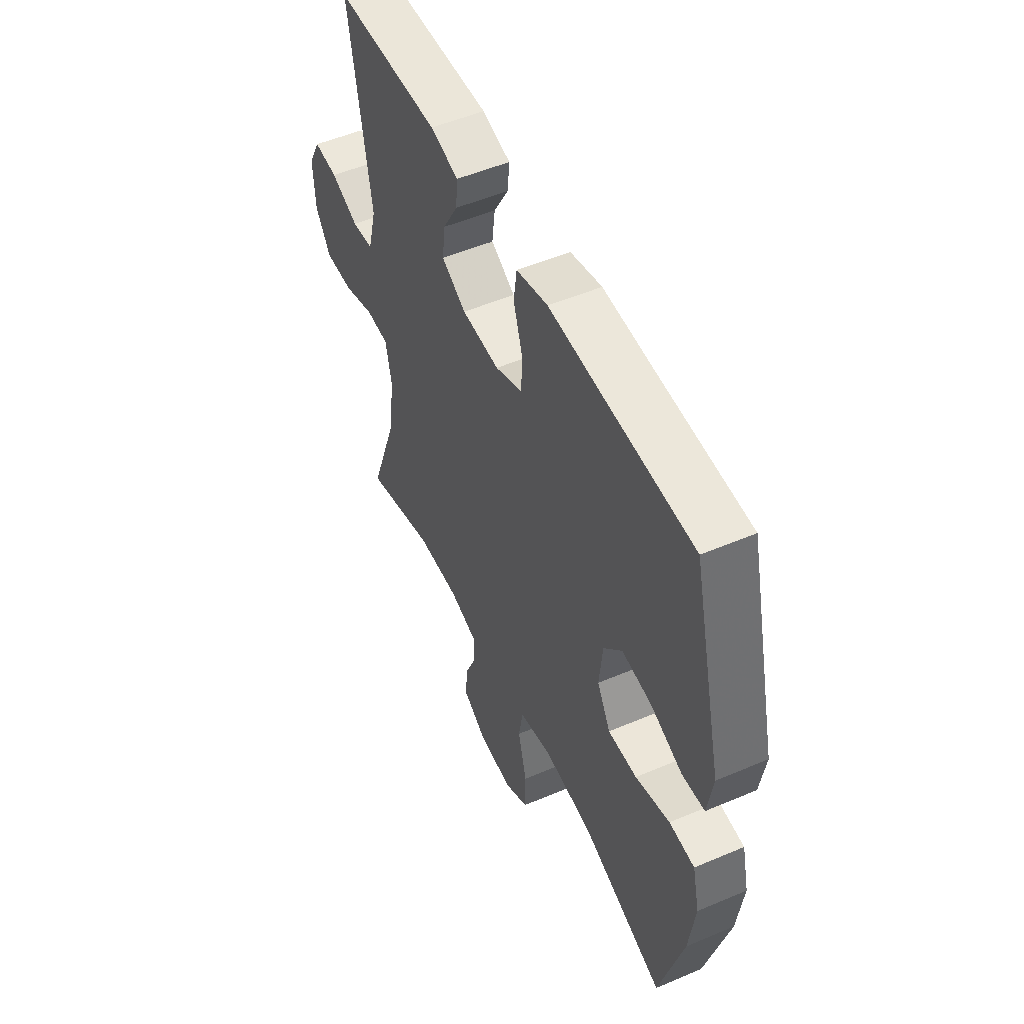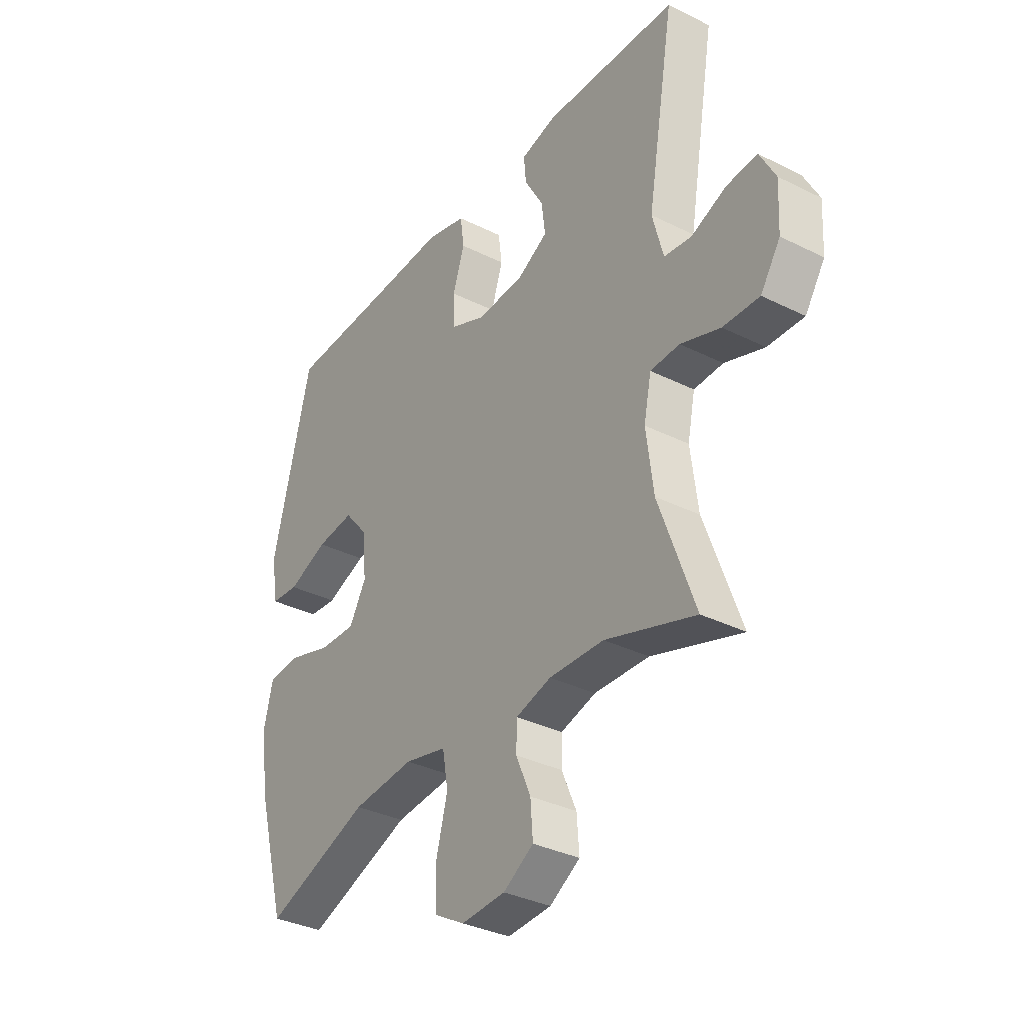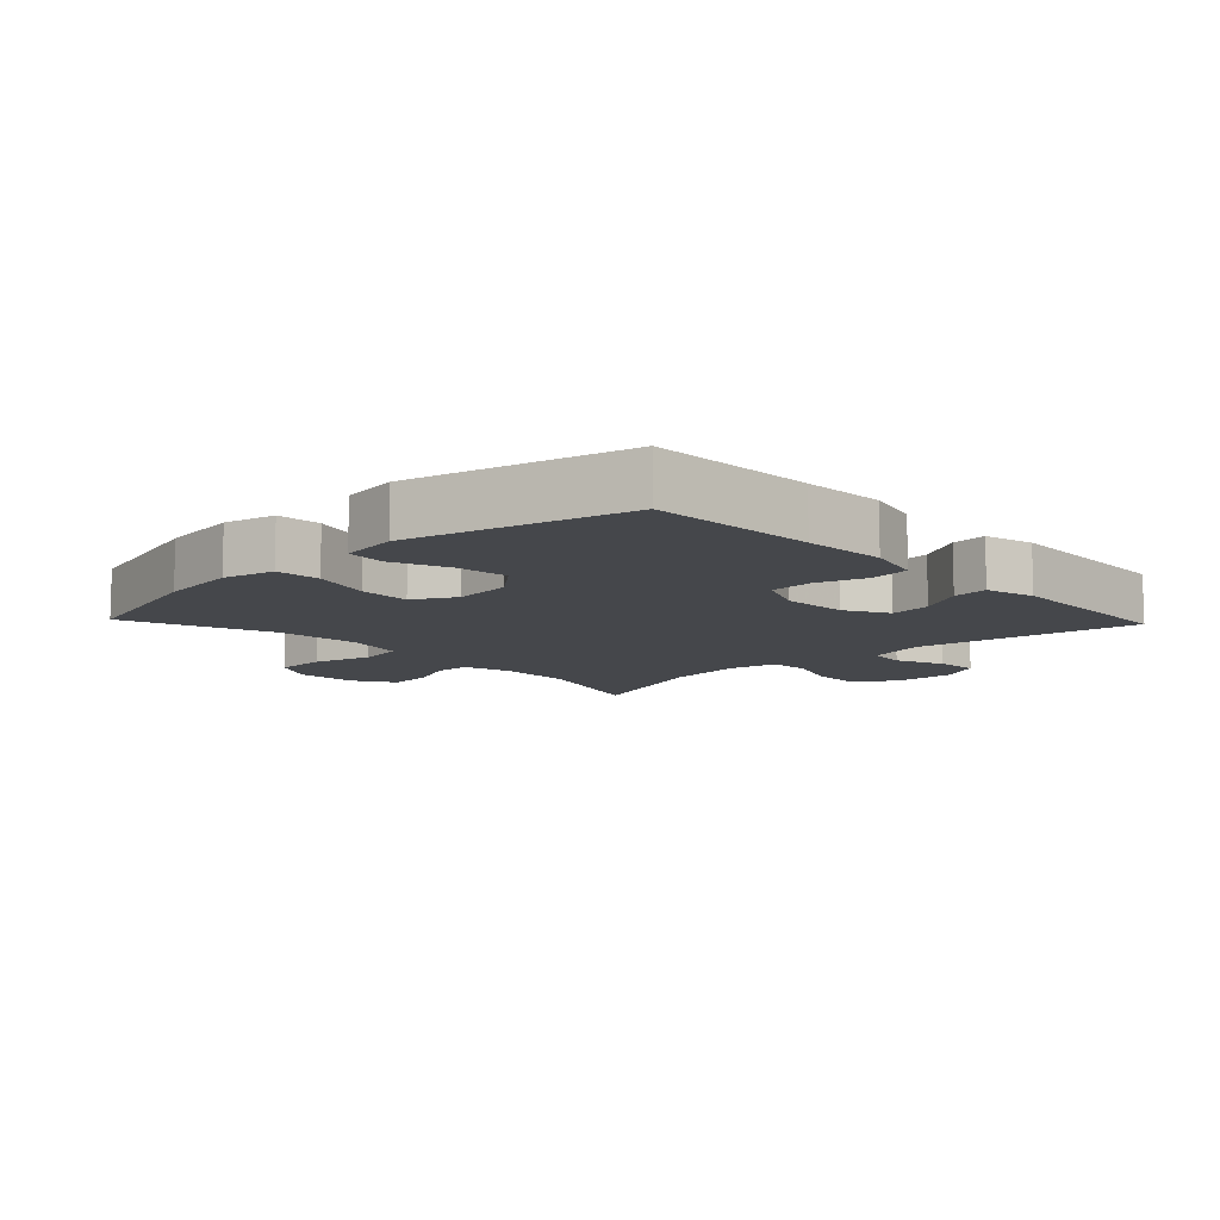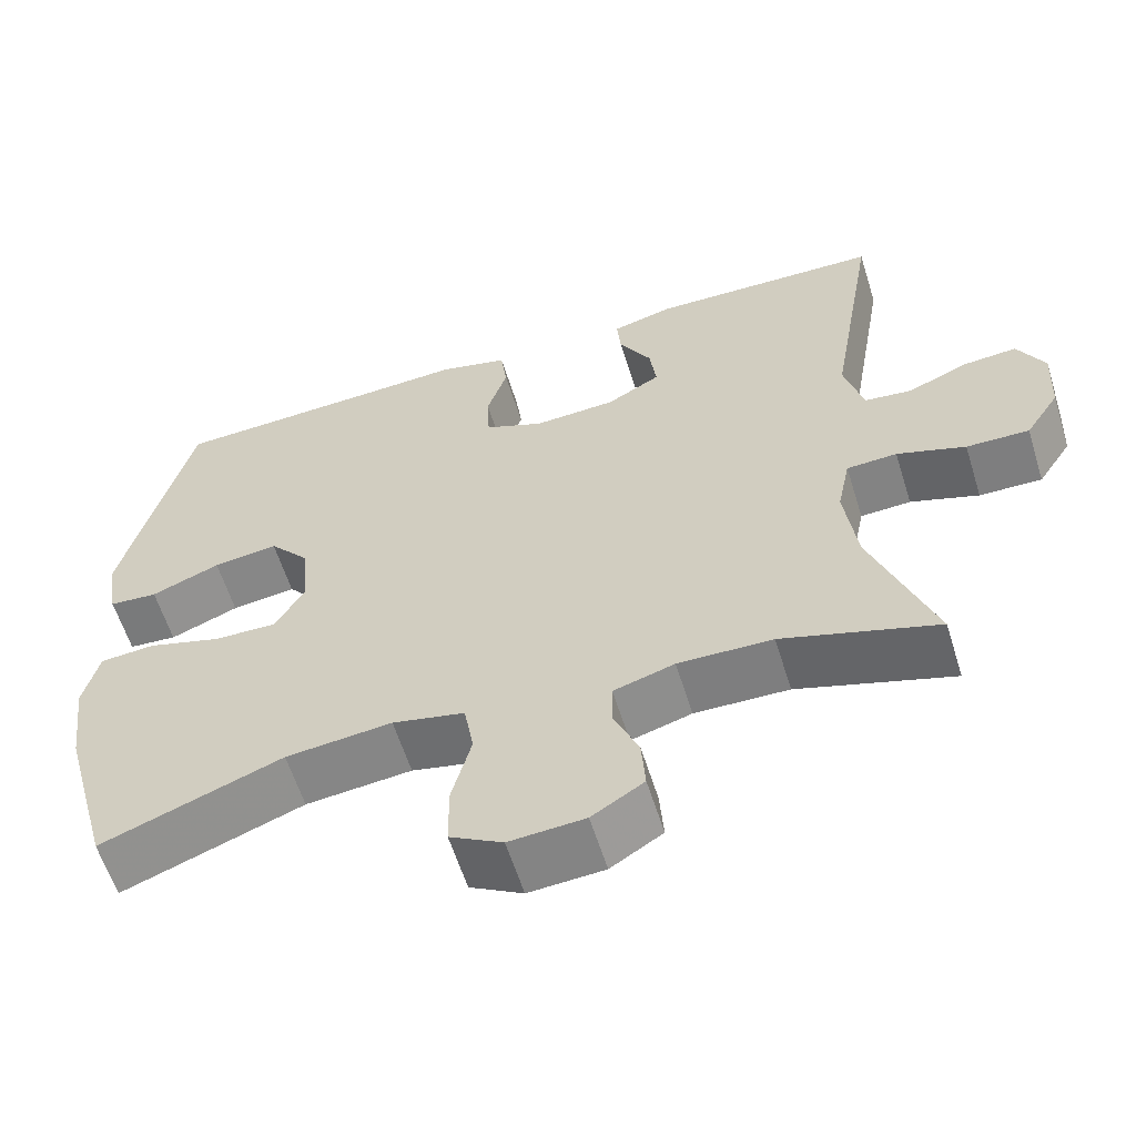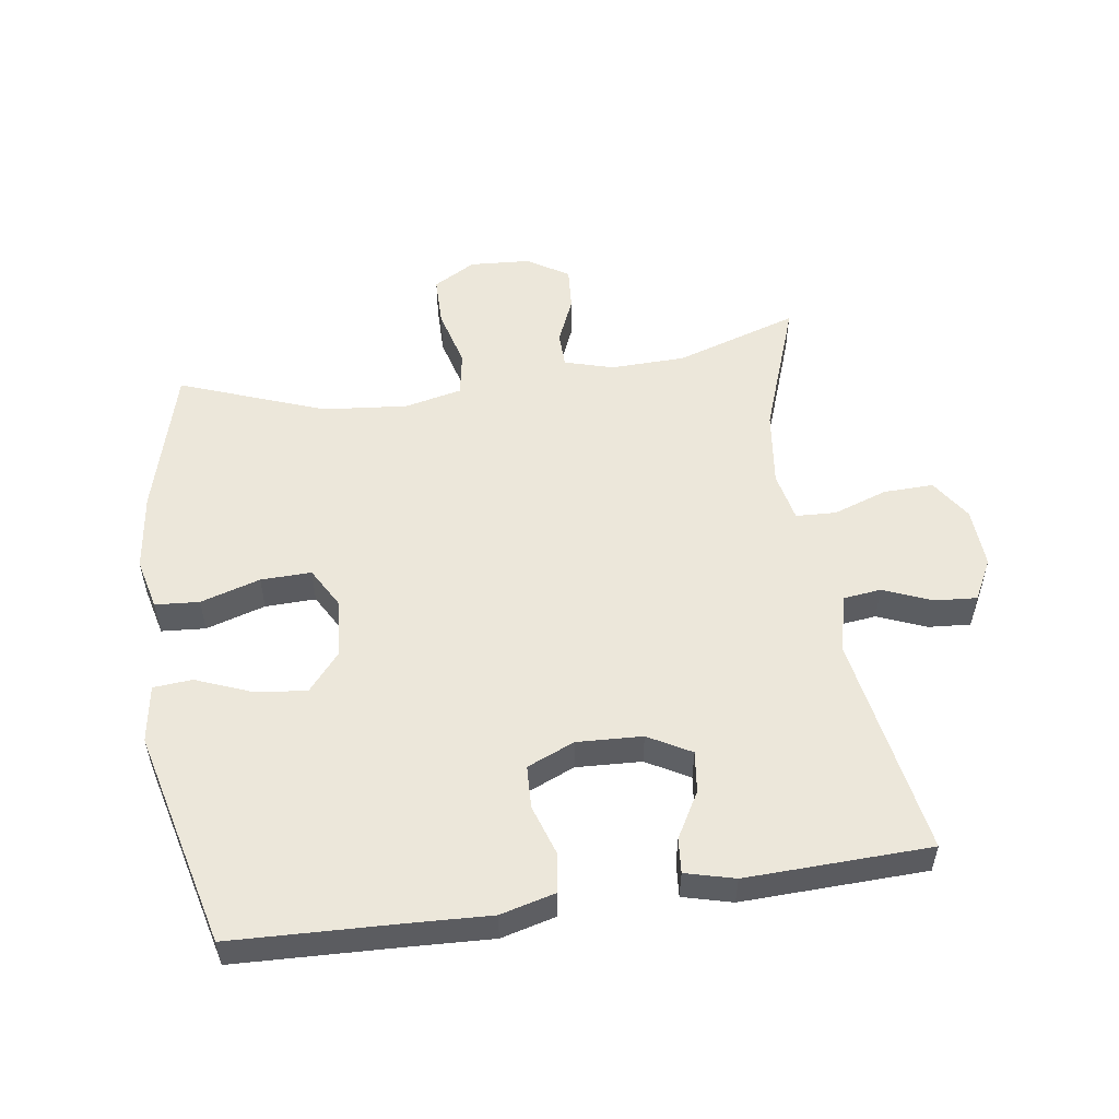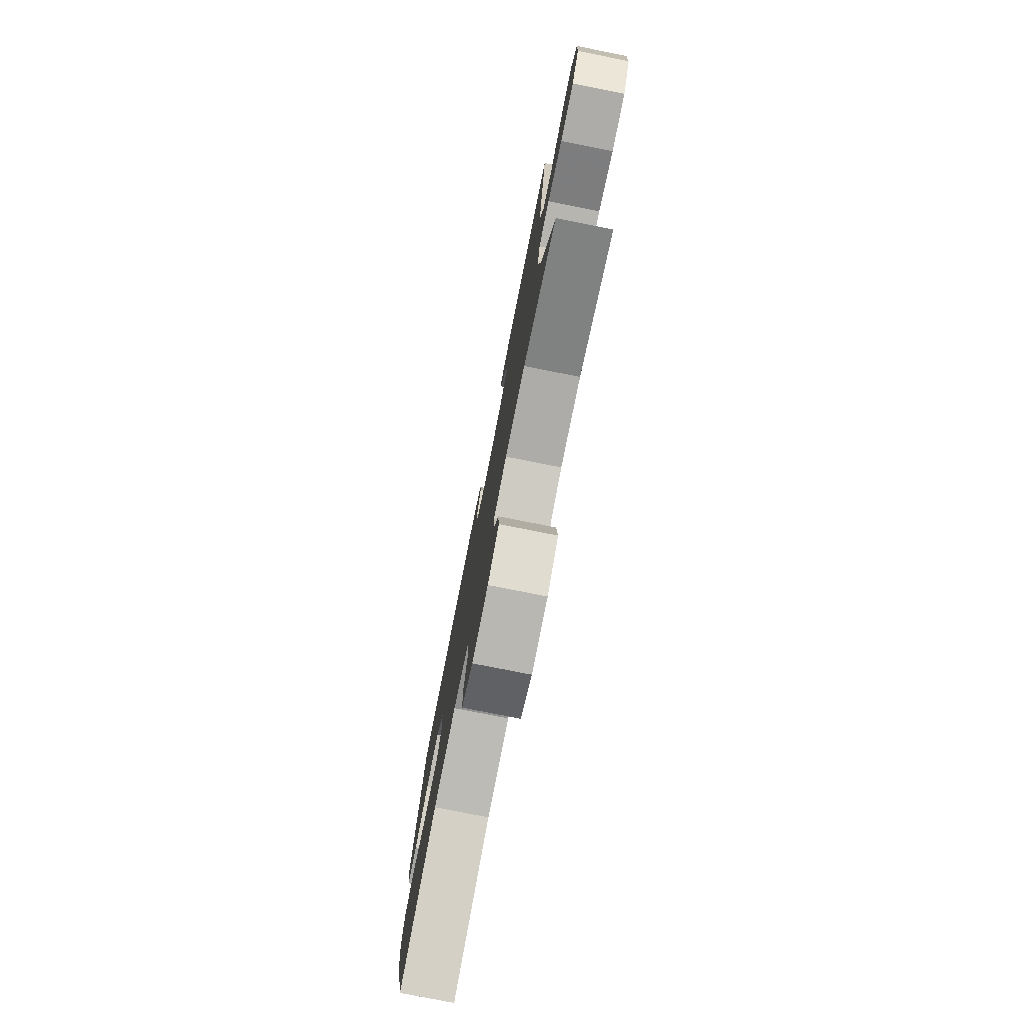
<metadata>
{"format":"obj","ext":"obj","renderer":"f3d","projection":"perspective","resolution":1024,"background":"white","views":[{"elev":52.0,"azim":-114.7,"up":"+Z"},{"elev":-34.3,"azim":56.1,"up":"+Z"},{"elev":-10.2,"azim":-46.5,"up":"+Y"},{"elev":-60.0,"azim":17.3,"up":"+Z"},{"elev":53.6,"azim":-8.4,"up":"+Y"},{"elev":-78.2,"azim":78.8,"up":"+Z"}]}
</metadata>
<code>
v 0.5 0.07 0.5
v 0.441 0.07 0.156
v 0.464 0.07 0.068
v 0.522 0.07 0.061
v 0.597 0.07 0.092
v 0.662 0.07 0.097
v 0.695 0.07 0.034
v 0.69 0.07 -0.059
v 0.648 0.07 -0.123
v 0.571 0.07 -0.121
v 0.487 0.07 -0.092
v 0.425 0.07 -0.095
v 0.409 0.07 -0.172
v 0.424 0.07 -0.29
v 0.5 0.07 -0.5
v 0.31 0.07 -0.439
v 0.194 0.07 -0.436
v 0.119 0.07 -0.458
v 0.118 0.07 -0.513
v 0.149 0.07 -0.585
v 0.154 0.07 -0.652
v 0.09 0.07 -0.692
v -0.003 0.07 -0.698
v -0.068 0.07 -0.661
v -0.069 0.07 -0.583
v -0.045 0.07 -0.492
v -0.057 0.07 -0.423
v -0.146 0.07 -0.403
v -0.277 0.07 -0.416
v -0.5 0.07 -0.5
v -0.563 0.07 -0.271
v -0.579 0.07 -0.15
v -0.56 0.07 -0.071
v -0.492 0.07 -0.066
v -0.4 0.07 -0.094
v -0.322 0.07 -0.096
v -0.286 0.07 -0.032
v -0.295 0.07 0.058
v -0.344 0.07 0.116
v -0.424 0.07 0.106
v -0.509 0.07 0.072
v -0.569 0.07 0.077
v -0.583 0.07 0.166
v -0.5 0.07 0.5
v -0.245 0.07 0.51
v -0.118 0.07 0.516
v -0.033 0.07 0.494
v -0.025 0.07 0.433
v -0.05 0.07 0.356
v -0.047 0.07 0.29
v 0.026 0.07 0.259
v 0.127 0.07 0.264
v 0.193 0.07 0.301
v 0.185 0.07 0.365
v 0.145 0.07 0.435
v 0.14 0.07 0.489
v 0.216 0.07 0.509
v 0.5 0 0.5
v 0.441 0 0.156
v 0.464 0 0.068
v 0.522 0 0.061
v 0.597 0 0.092
v 0.662 0 0.097
v 0.695 0 0.034
v 0.69 0 -0.059
v 0.648 0 -0.123
v 0.571 0 -0.121
v 0.487 0 -0.092
v 0.425 0 -0.095
v 0.409 0 -0.172
v 0.424 0 -0.29
v 0.5 0 -0.5
v 0.31 0 -0.439
v 0.194 0 -0.436
v 0.119 0 -0.458
v 0.118 0 -0.513
v 0.149 0 -0.585
v 0.154 0 -0.652
v 0.09 0 -0.692
v -0.003 0 -0.698
v -0.068 0 -0.661
v -0.069 0 -0.583
v -0.045 0 -0.492
v -0.057 0 -0.423
v -0.146 0 -0.403
v -0.277 0 -0.416
v -0.5 0 -0.5
v -0.563 0 -0.271
v -0.579 0 -0.15
v -0.56 0 -0.071
v -0.492 0 -0.066
v -0.4 0 -0.094
v -0.322 0 -0.096
v -0.286 0 -0.032
v -0.295 0 0.058
v -0.344 0 0.116
v -0.424 0 0.106
v -0.509 0 0.072
v -0.569 0 0.077
v -0.583 0 0.166
v -0.5 0 0.5
v -0.245 0 0.51
v -0.118 0 0.516
v -0.033 0 0.494
v -0.025 0 0.433
v -0.05 0 0.356
v -0.047 0 0.29
v 0.026 0 0.259
v 0.127 0 0.264
v 0.193 0 0.301
v 0.185 0 0.365
v 0.145 0 0.435
v 0.14 0 0.489
v 0.216 0 0.509
f 57 1 2
f 56 57 2
f 55 56 2
f 54 55 2
f 53 54 2 3
f 52 53 3
f 51 52 3
f 50 51 3
f 47 48 49
f 46 47 49
f 45 46 49
f 45 49 50
f 44 45 50
f 43 44 50
f 42 43 50
f 41 42 50
f 40 41 50
f 39 40 50
f 38 39 50 3
f 33 34 35
f 32 33 35
f 31 32 35
f 30 31 35
f 29 30 35
f 28 29 35 36
f 27 28 36 37
f 24 25 26
f 23 24 26
f 22 23 26
f 21 22 26
f 20 21 26
f 19 20 26
f 18 19 26 27
f 38 3 4
f 37 38 4
f 27 37 4
f 18 27 4
f 17 18 4
f 9 10 11
f 8 9 11
f 7 8 11
f 6 7 11
f 5 6 11
f 4 5 11
f 4 11 12
f 17 4 12
f 16 17 12 13
f 14 15 16
f 13 14 16
f 59 58 114
f 59 114 113
f 59 113 112
f 59 112 111
f 60 59 111 110
f 60 110 109
f 60 109 108
f 60 108 107
f 106 105 104
f 106 104 103
f 106 103 102
f 107 106 102
f 107 102 101
f 107 101 100
f 107 100 99
f 107 99 98
f 107 98 97
f 107 97 96
f 60 107 96 95
f 92 91 90
f 92 90 89
f 92 89 88
f 92 88 87
f 92 87 86
f 93 92 86 85
f 94 93 85 84
f 83 82 81
f 83 81 80
f 83 80 79
f 83 79 78
f 83 78 77
f 83 77 76
f 84 83 76 75
f 61 60 95
f 61 95 94
f 61 94 84
f 61 84 75
f 61 75 74
f 68 67 66
f 68 66 65
f 68 65 64
f 68 64 63
f 68 63 62
f 68 62 61
f 69 68 61
f 69 61 74
f 70 69 74 73
f 73 72 71
f 73 71 70
f 1 58 59 2
f 2 59 60 3
f 3 60 61 4
f 4 61 62 5
f 5 62 63 6
f 6 63 64 7
f 7 64 65 8
f 8 65 66 9
f 9 66 67 10
f 10 67 68 11
f 11 68 69 12
f 12 69 70 13
f 13 70 71 14
f 14 71 72 15
f 15 72 73 16
f 16 73 74 17
f 17 74 75 18
f 18 75 76 19
f 19 76 77 20
f 20 77 78 21
f 21 78 79 22
f 22 79 80 23
f 23 80 81 24
f 24 81 82 25
f 25 82 83 26
f 26 83 84 27
f 27 84 85 28
f 28 85 86 29
f 29 86 87 30
f 30 87 88 31
f 31 88 89 32
f 32 89 90 33
f 33 90 91 34
f 34 91 92 35
f 35 92 93 36
f 36 93 94 37
f 37 94 95 38
f 38 95 96 39
f 39 96 97 40
f 40 97 98 41
f 41 98 99 42
f 42 99 100 43
f 43 100 101 44
f 44 101 102 45
f 45 102 103 46
f 46 103 104 47
f 47 104 105 48
f 48 105 106 49
f 49 106 107 50
f 50 107 108 51
f 51 108 109 52
f 52 109 110 53
f 53 110 111 54
f 54 111 112 55
f 55 112 113 56
f 56 113 114 57
f 57 114 58 1

</code>
